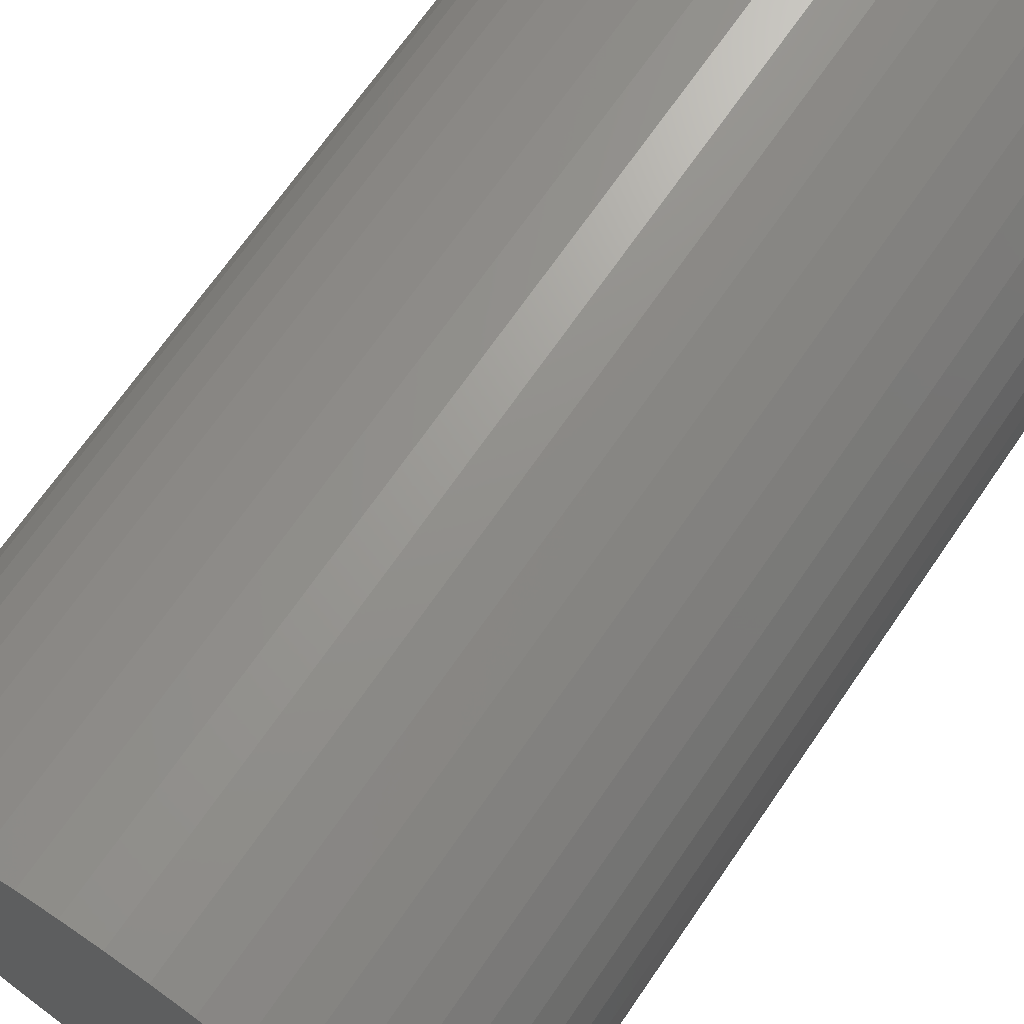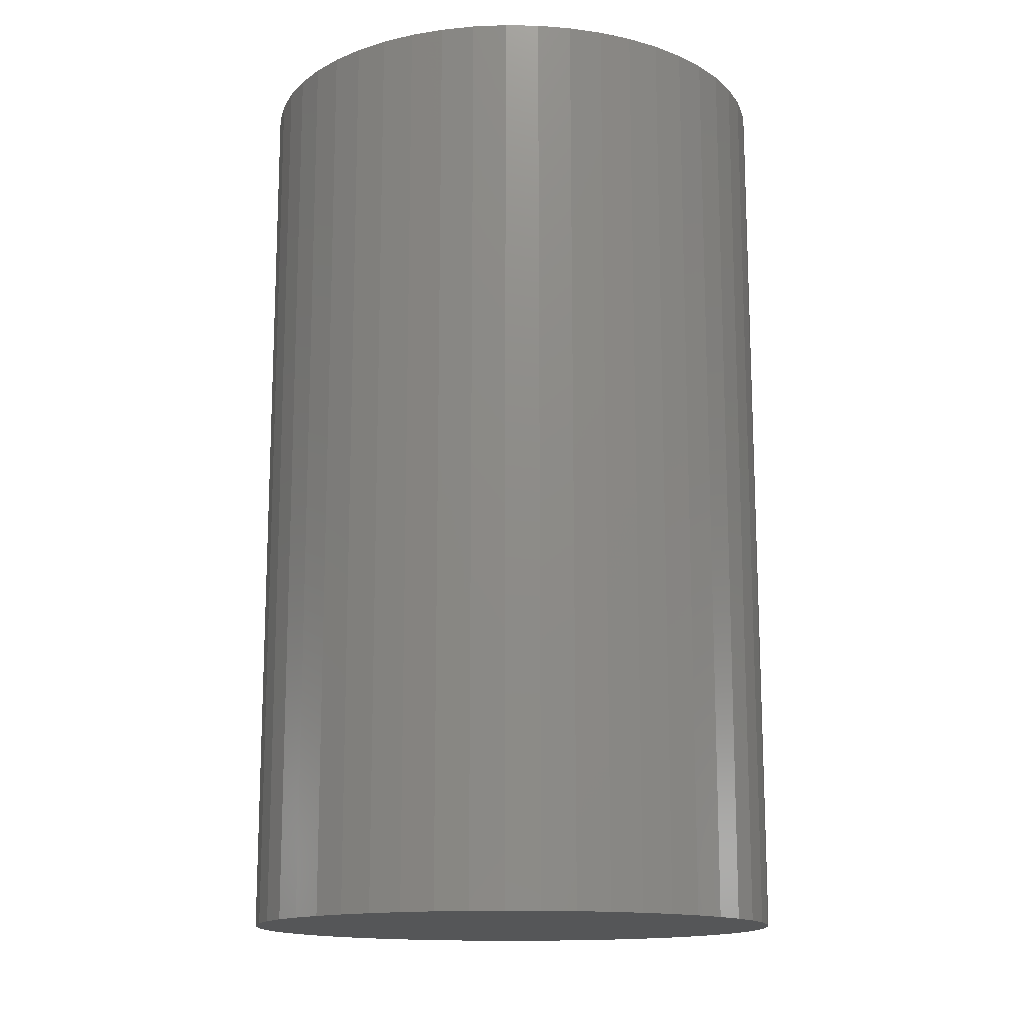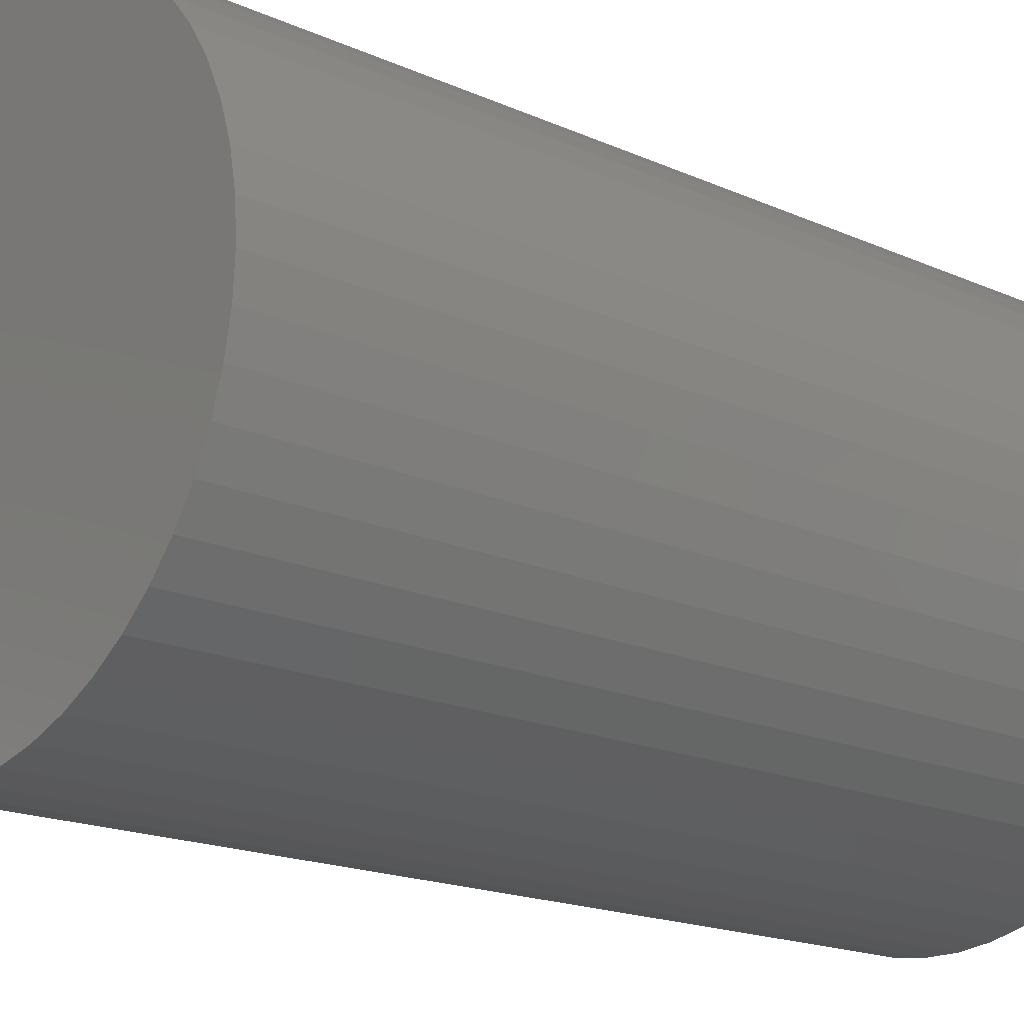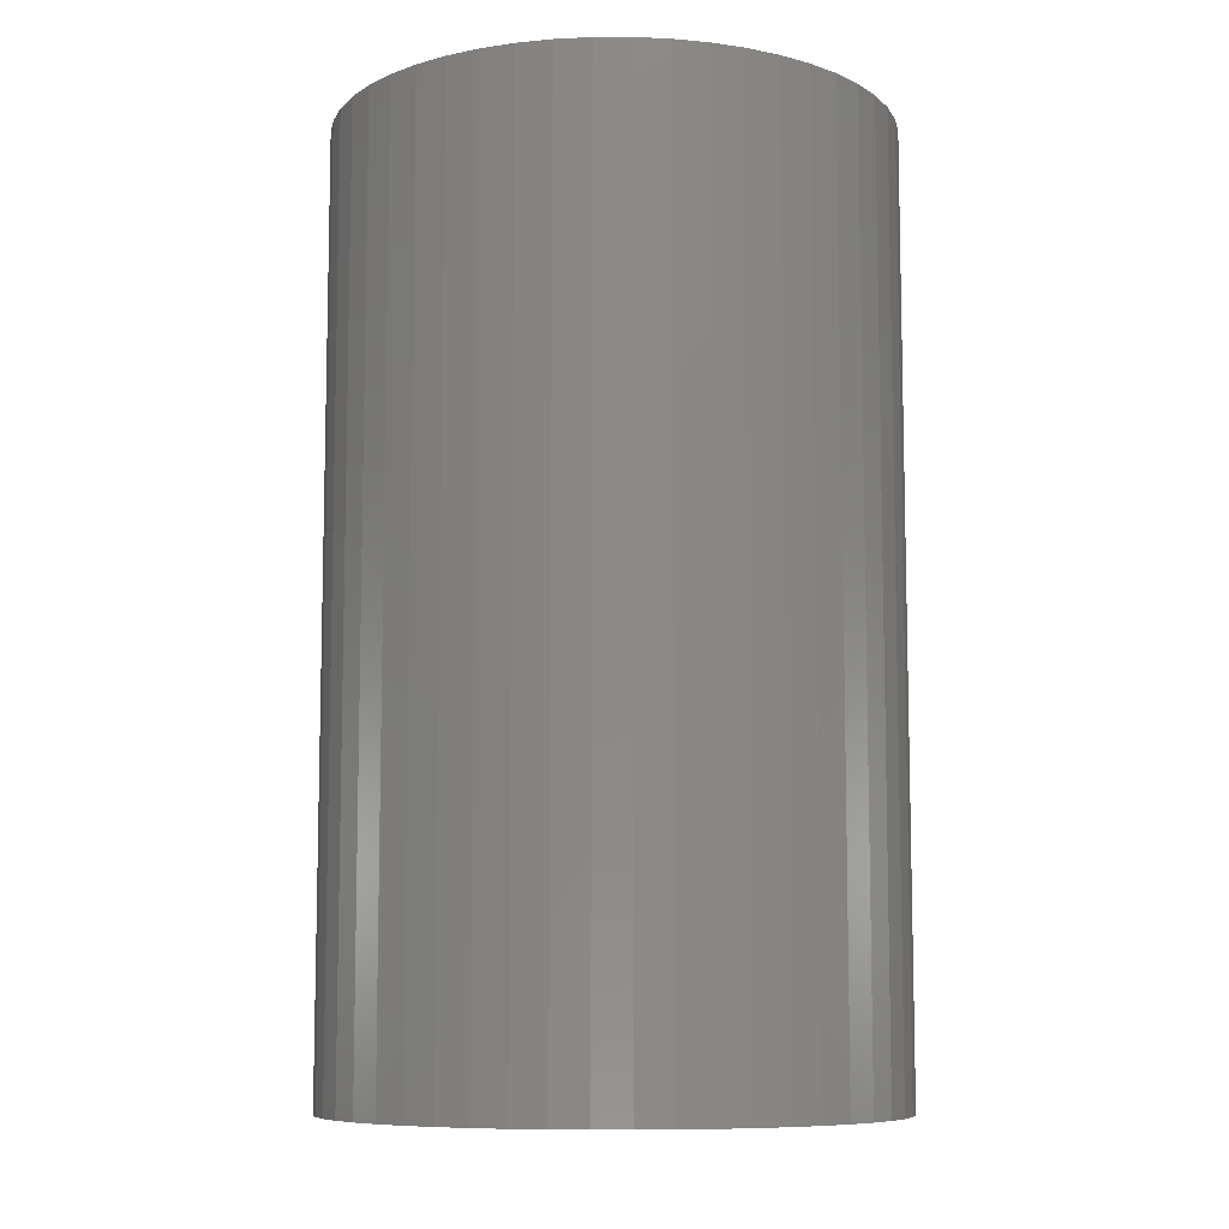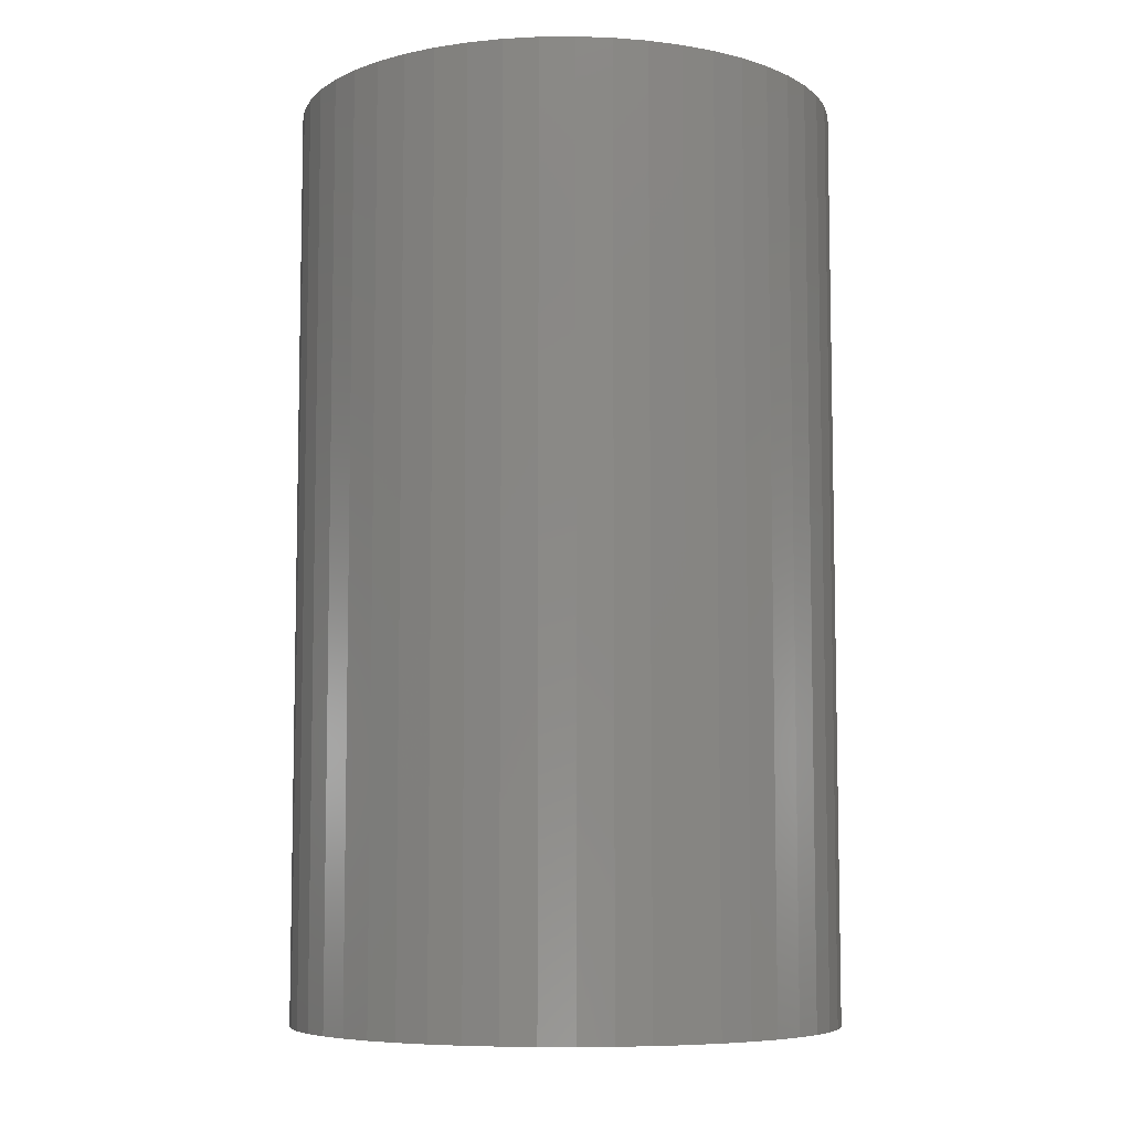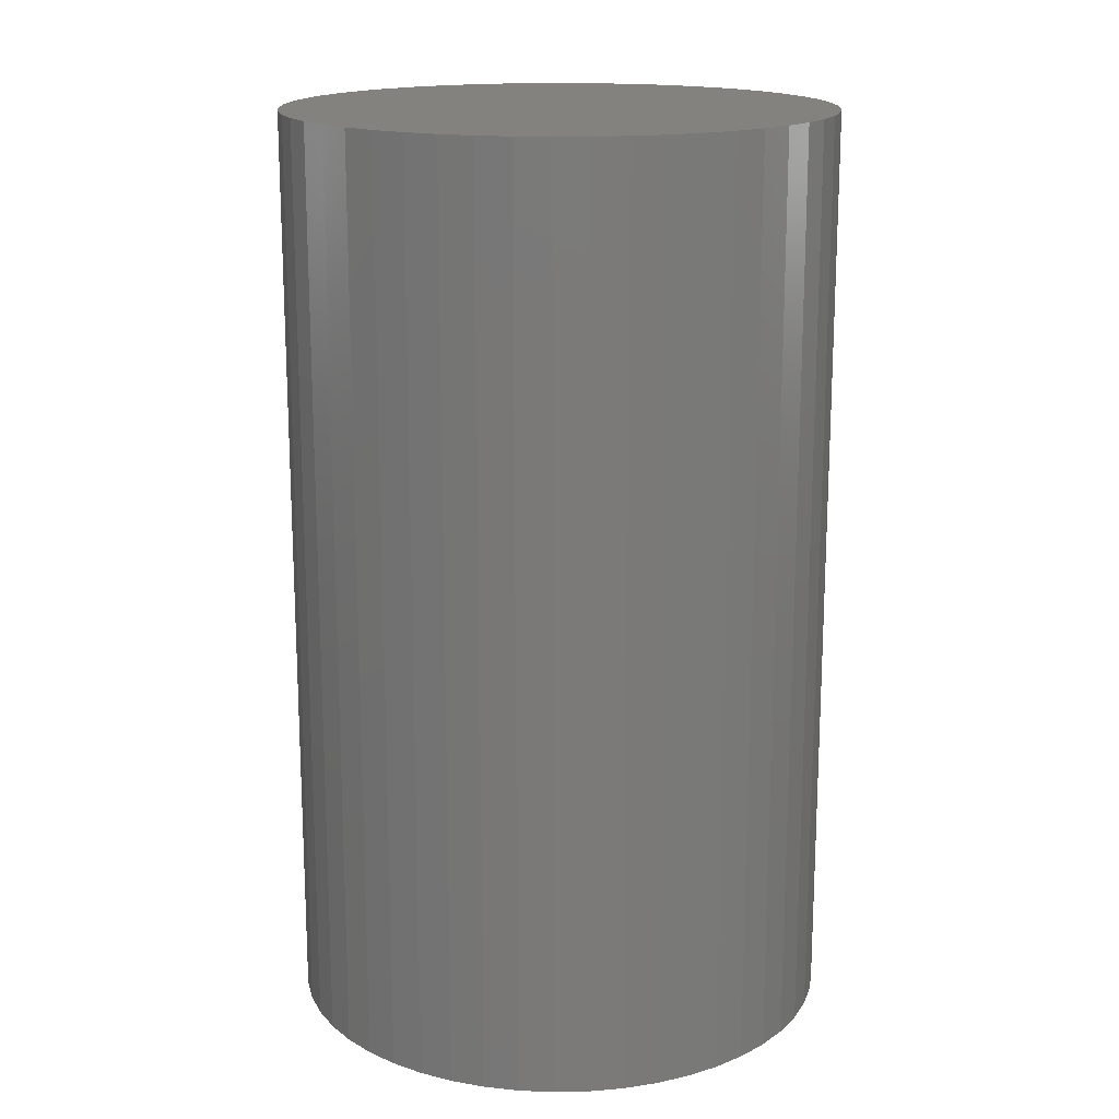
<metadata>
{"format":"stl","ext":"stl","renderer":"f3d","projection":"perspective","resolution":1024,"background":"white","views":[{"elev":68.9,"azim":34.5,"up":"+Y"},{"elev":-14.7,"azim":134.6,"up":"+Z"},{"elev":-17.3,"azim":-132.1,"up":"+Y"},{"elev":-8.7,"azim":166.0,"up":"+Z"},{"elev":-7.2,"azim":-56.0,"up":"+Z"},{"elev":16.7,"azim":84.1,"up":"+Z"}]}
</metadata>
<code>
# stl→obj: 100 verts, 196 faces
v 21.35 0 36
v 21.18 2.676 -36
v 21.18 2.676 36
v 21.35 0 -36
v 20.68 5.31 -36
v 20.68 5.31 36
v -21.35 0 -36
v -21.18 2.676 36
v -21.18 2.676 -36
v -21.35 0 36
v 1.341 21.31 -36
v -1.341 21.31 36
v 1.341 21.31 36
v -1.341 21.31 -36
v 21.18 -2.676 -36
v 20.68 -5.31 -36
v 19.85 -7.859 -36
v 19.85 7.859 -36
v 18.71 -10.29 -36
v 18.71 10.29 -36
v 17.27 -12.55 -36
v 17.27 12.55 -36
v 15.56 -14.62 -36
v 15.56 14.62 -36
v 13.61 -16.45 -36
v 13.61 16.45 -36
v 11.44 -18.03 -36
v 11.44 18.03 -36
v 9.09 -19.32 -36
v 9.09 19.32 -36
v 6.598 -20.31 -36
v 6.598 20.31 -36
v 4.001 -20.97 -36
v 4.001 20.97 -36
v 1.341 -21.31 -36
v -1.341 -21.31 -36
v -4.001 -20.97 -36
v -4.001 20.97 -36
v -6.598 -20.31 -36
v -6.598 20.31 -36
v -9.09 -19.32 -36
v -9.09 19.32 -36
v -11.44 -18.03 -36
v -11.44 18.03 -36
v -13.61 -16.45 -36
v -13.61 16.45 -36
v -15.56 -14.62 -36
v -15.56 14.62 -36
v -17.27 -12.55 -36
v -17.27 12.55 -36
v -18.71 -10.29 -36
v -18.71 10.29 -36
v -19.85 -7.859 -36
v -19.85 7.859 -36
v -20.68 -5.31 -36
v -20.68 5.31 -36
v -21.18 -2.676 -36
v 13.61 16.45 36
v 15.56 14.62 36
v -15.56 14.62 36
v -13.61 16.45 36
v 21.18 -2.676 36
v 20.68 -5.31 36
v 19.85 7.859 36
v 19.85 -7.859 36
v 18.71 10.29 36
v 18.71 -10.29 36
v 17.27 12.55 36
v 17.27 -12.55 36
v 15.56 -14.62 36
v 13.61 -16.45 36
v 11.44 18.03 36
v 11.44 -18.03 36
v 9.09 19.32 36
v 9.09 -19.32 36
v 6.598 20.31 36
v 6.598 -20.31 36
v 4.001 20.97 36
v 4.001 -20.97 36
v 1.341 -21.31 36
v -1.341 -21.31 36
v -4.001 20.97 36
v -4.001 -20.97 36
v -6.598 20.31 36
v -6.598 -20.31 36
v -9.09 19.32 36
v -9.09 -19.32 36
v -11.44 18.03 36
v -11.44 -18.03 36
v -13.61 -16.45 36
v -15.56 -14.62 36
v -17.27 12.55 36
v -17.27 -12.55 36
v -18.71 10.29 36
v -18.71 -10.29 36
v -19.85 7.859 36
v -19.85 -7.859 36
v -20.68 5.31 36
v -20.68 -5.31 36
v -21.18 -2.676 36
f 1 2 3
f 2 1 4
f 3 5 6
f 5 3 2
f 7 8 9
f 8 7 10
f 11 12 13
f 12 11 14
f 15 2 4
f 16 2 15
f 16 5 2
f 17 5 16
f 17 18 5
f 19 18 17
f 19 20 18
f 21 20 19
f 21 22 20
f 23 22 21
f 23 24 22
f 25 24 23
f 25 26 24
f 27 26 25
f 27 28 26
f 29 28 27
f 29 30 28
f 31 30 29
f 31 32 30
f 33 32 31
f 33 34 32
f 35 34 33
f 35 11 34
f 36 11 35
f 36 14 11
f 37 14 36
f 37 38 14
f 39 38 37
f 39 40 38
f 41 40 39
f 41 42 40
f 43 42 41
f 43 44 42
f 45 44 43
f 45 46 44
f 47 46 45
f 47 48 46
f 49 48 47
f 49 50 48
f 51 50 49
f 51 52 50
f 53 52 51
f 53 54 52
f 55 54 53
f 55 56 54
f 57 56 55
f 57 9 56
f 9 57 7
f 24 58 59
f 58 24 26
f 46 60 61
f 60 46 48
f 3 62 1
f 6 62 3
f 6 63 62
f 64 63 6
f 64 65 63
f 66 65 64
f 66 67 65
f 68 67 66
f 68 69 67
f 59 69 68
f 59 70 69
f 58 70 59
f 58 71 70
f 72 71 58
f 72 73 71
f 74 73 72
f 74 75 73
f 76 75 74
f 76 77 75
f 78 77 76
f 78 79 77
f 13 79 78
f 13 80 79
f 12 80 13
f 12 81 80
f 82 81 12
f 82 83 81
f 84 83 82
f 84 85 83
f 86 85 84
f 86 87 85
f 88 87 86
f 88 89 87
f 61 89 88
f 61 90 89
f 60 90 61
f 60 91 90
f 92 91 60
f 92 93 91
f 94 93 92
f 94 95 93
f 96 95 94
f 96 97 95
f 98 97 96
f 98 99 97
f 8 99 98
f 8 100 99
f 100 8 10
f 40 86 84
f 86 40 42
f 69 19 67
f 19 69 21
f 64 20 66
f 20 64 18
f 30 76 74
f 76 30 32
f 28 74 72
f 74 28 30
f 54 94 52
f 94 54 96
f 38 84 82
f 84 38 40
f 51 97 53
f 97 51 95
f 35 79 80
f 79 35 33
f 31 75 77
f 75 31 29
f 66 22 68
f 22 66 20
f 32 78 76
f 78 32 34
f 26 72 58
f 72 26 28
f 50 60 48
f 60 50 92
f 56 96 54
f 96 56 98
f 42 88 86
f 88 42 44
f 14 82 12
f 82 14 38
f 62 4 1
f 4 62 15
f 29 73 75
f 73 29 27
f 63 15 62
f 15 63 16
f 53 99 55
f 99 53 97
f 57 10 7
f 10 57 100
f 36 80 81
f 80 36 35
f 6 18 64
f 18 6 5
f 68 24 59
f 24 68 22
f 34 13 78
f 13 34 11
f 52 92 50
f 92 52 94
f 9 98 56
f 98 9 8
f 44 61 88
f 61 44 46
f 70 21 69
f 21 70 23
f 67 17 65
f 17 67 19
f 41 85 87
f 85 41 39
f 47 93 49
f 93 47 91
f 33 77 79
f 77 33 31
f 25 70 71
f 70 25 23
f 27 71 73
f 71 27 25
f 65 16 63
f 16 65 17
f 37 81 83
f 81 37 36
f 47 90 91
f 90 47 45
f 49 95 51
f 95 49 93
f 55 100 57
f 100 55 99
f 45 89 90
f 89 45 43
f 39 83 85
f 83 39 37
f 43 87 89
f 87 43 41

</code>
